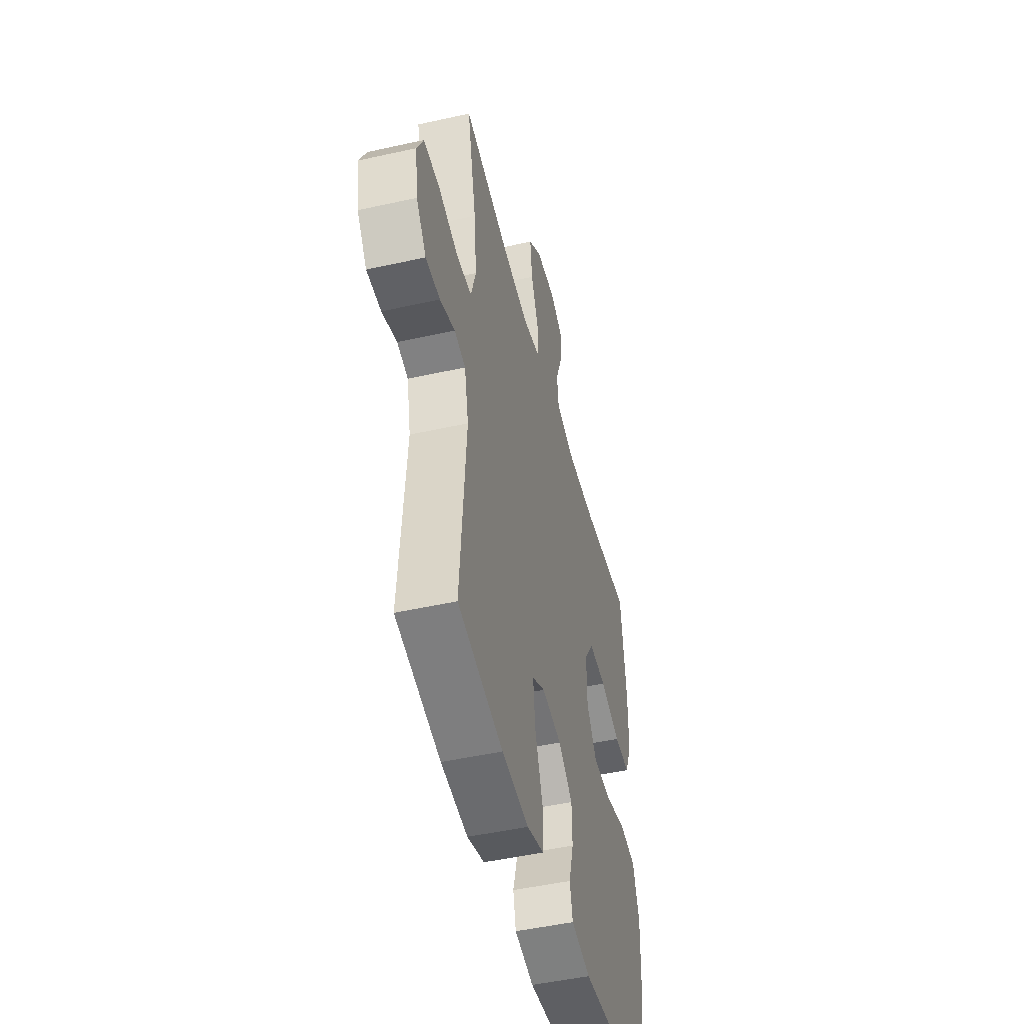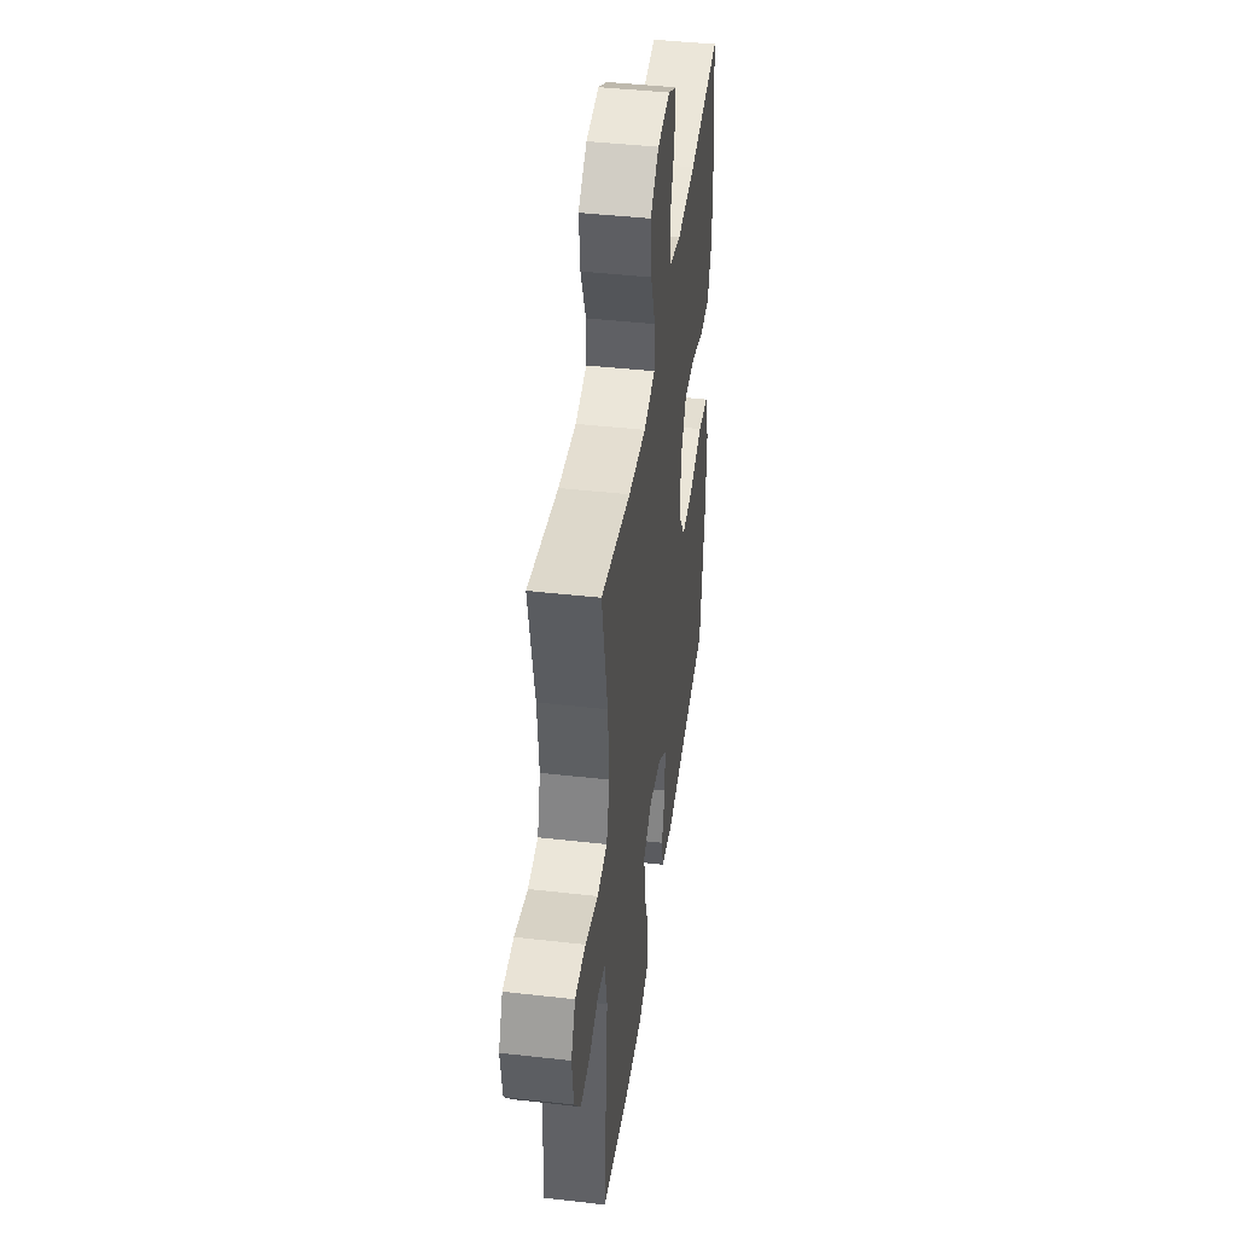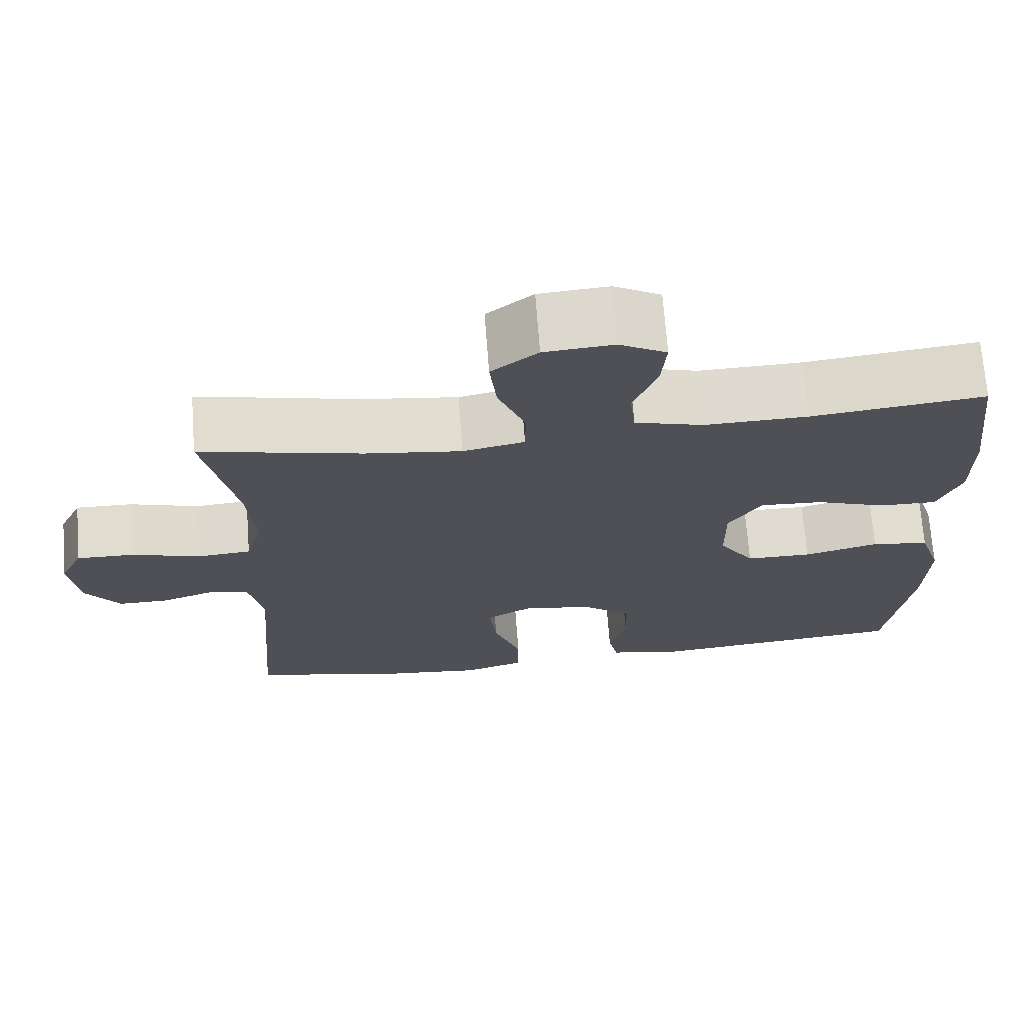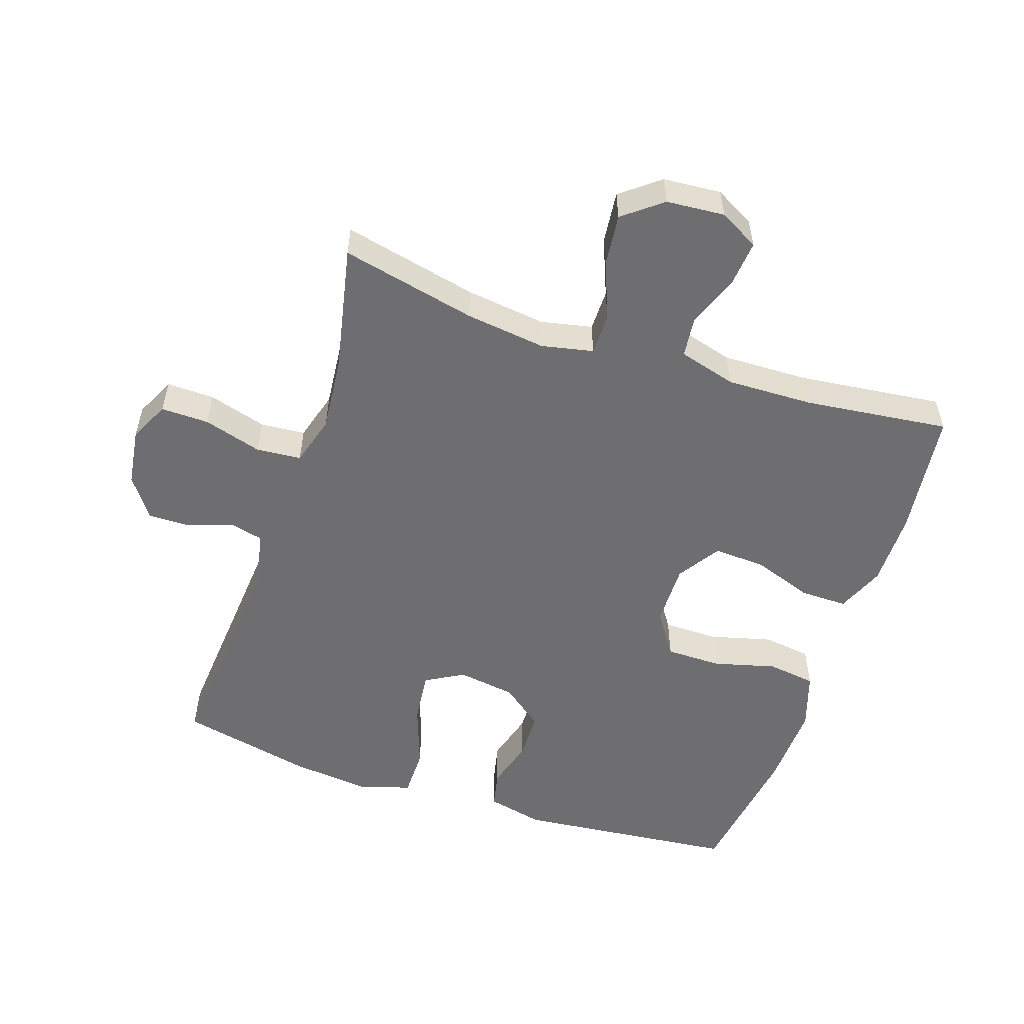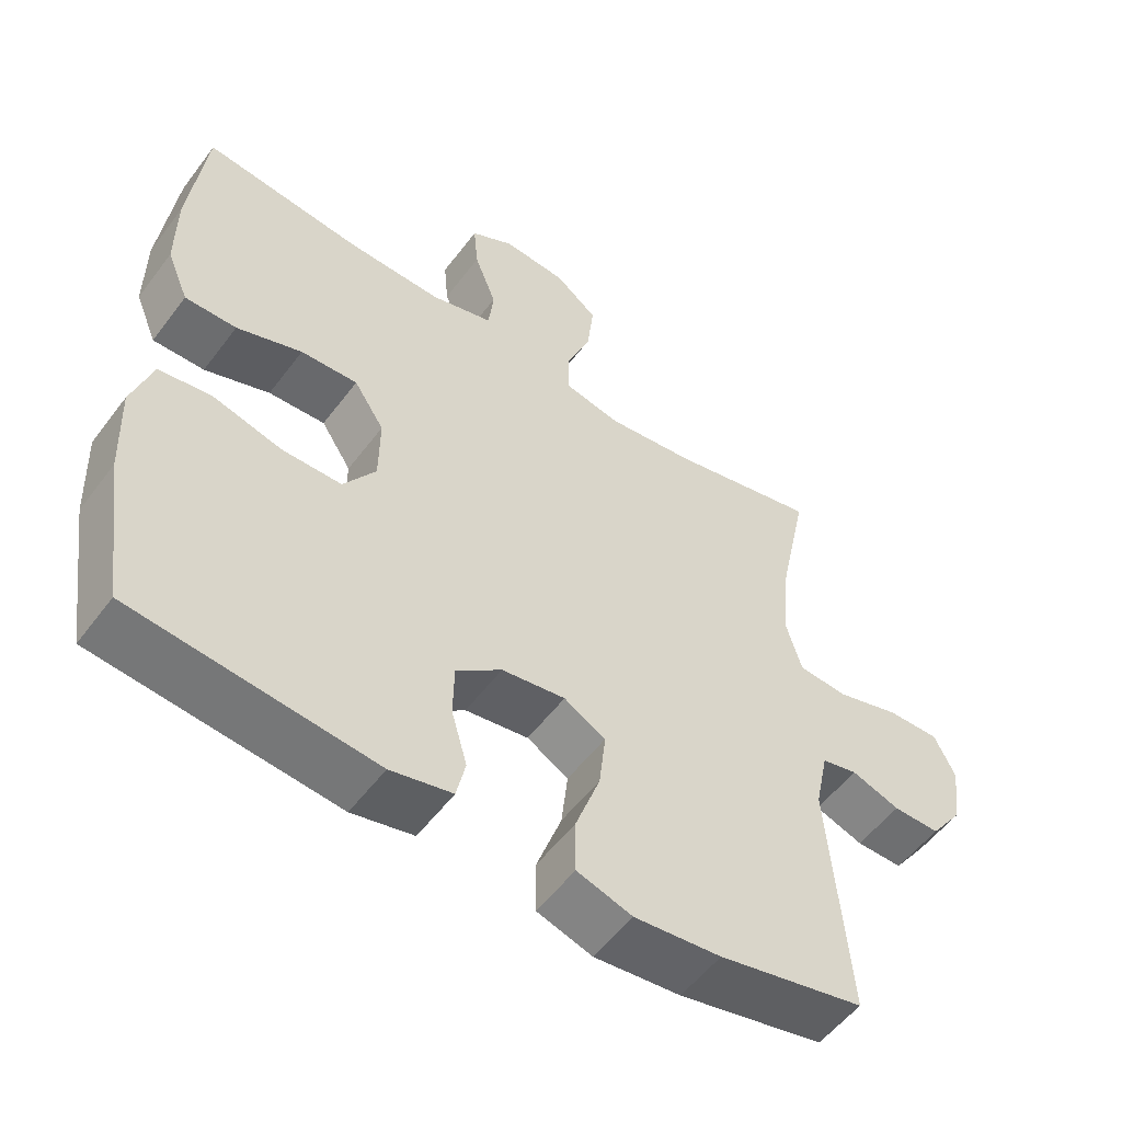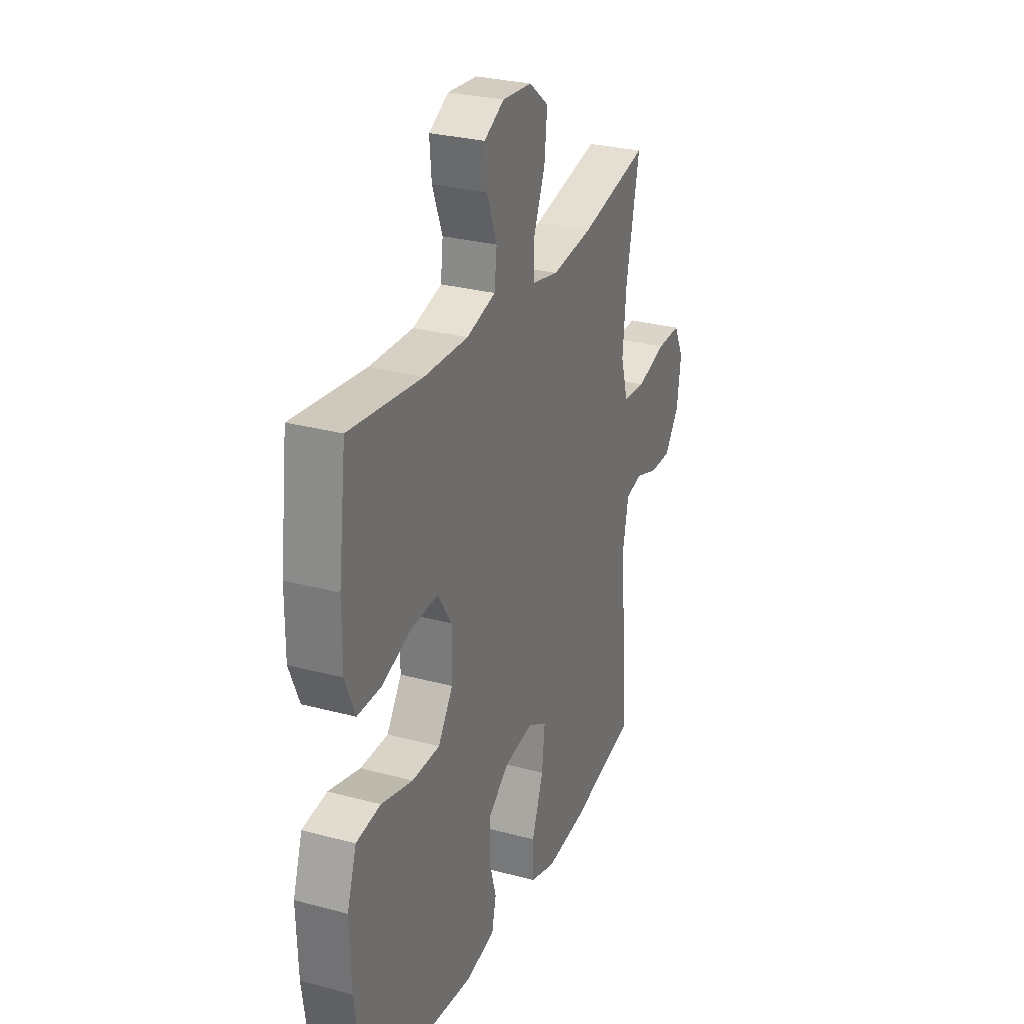
<metadata>
{"format":"obj","ext":"obj","renderer":"f3d","projection":"perspective","resolution":1024,"background":"white","views":[{"elev":-48.0,"azim":-75.9,"up":"+Z"},{"elev":43.3,"azim":-82.3,"up":"+Z"},{"elev":70.1,"azim":-4.3,"up":"+Z"},{"elev":-54.4,"azim":-18.5,"up":"+Y"},{"elev":-54.1,"azim":143.9,"up":"+Z"},{"elev":28.3,"azim":112.1,"up":"+Z"}]}
</metadata>
<code>
o path8552
v -0.4311 0.0375 0.2872
v -0.4198 0.0375 0.17
v -0.4423 0.0375 0.09275
v -0.5121 0.0375 0.08701
v -0.6025 0.0375 0.1134
v -0.6771 0.0375 0.1148
v -0.7069 0.0375 0.05281
v -0.6943 0.0375 -0.03653
v -0.649 0.0375 -0.09859
v -0.5826 0.0375 -0.09764
v -0.5137 0.0375 -0.07371
v -0.4628 0.0375 -0.08572
v -0.4443 0.0375 -0.174
v -0.4721 0.0375 -0.5192
v -0.2649 0.0375 -0.5643
v -0.1417 0.0375 -0.5768
v -0.063 0.0375 -0.5523
v -0.06273 0.0375 -0.4762
v -0.09816 0.0375 -0.3773
v -0.1074 0.0375 -0.2954
v -0.04826 0.0375 -0.2619
v 0.04211 0.0375 -0.2753
v 0.1068 0.0375 -0.3254
v 0.1083 0.0375 -0.4
v 0.08597 0.0375 -0.4777
v 0.0987 0.0375 -0.5348
v 0.1867 0.0375 -0.5547
v 0.5296 0.0375 -0.5192
v 0.5615 0.0375 -0.3012
v 0.5664 0.0375 -0.1697
v 0.5376 0.0375 -0.08147
v 0.4623 0.0375 -0.07136
v 0.3651 0.0375 -0.09696
v 0.2797 0.0375 -0.09656
v 0.234 0.0375 -0.02863
v 0.2331 0.0375 0.06785
v 0.276 0.0375 0.1337
v 0.357 0.0375 0.1298
v 0.4497 0.0375 0.0971
v 0.5229 0.0375 0.09646
v 0.5538 0.0375 0.1703
v 0.5534 0.0375 0.2866
v 0.5296 0.0375 0.4827
v 0.3054 0.0375 0.4562
v 0.1707 0.0375 0.4524
v 0.08155 0.0375 0.4772
v 0.07421 0.0375 0.5411
v 0.1053 0.0375 0.6227
v 0.1116 0.0375 0.6925
v 0.05017 0.0375 0.726
v -0.04016 0.0375 0.7188
v -0.1003 0.0375 0.6716
v -0.09133 0.0375 0.5902
v -0.05579 0.0375 0.5013
v -0.05642 0.0375 0.437
v -0.1365 0.0375 0.42
v -0.2617 0.0375 0.4359
v -0.4721 0.0375 0.4827
v -0.4311 -0.0375 0.2872
v -0.4198 -0.0375 0.17
v -0.4423 -0.0375 0.09275
v -0.5121 -0.0375 0.08701
v -0.6025 -0.0375 0.1134
v -0.6771 -0.0375 0.1148
v -0.7069 -0.0375 0.05281
v -0.6943 -0.0375 -0.03653
v -0.649 -0.0375 -0.09859
v -0.5826 -0.0375 -0.09764
v -0.5137 -0.0375 -0.07371
v -0.4628 -0.0375 -0.08572
v -0.4443 -0.0375 -0.174
v -0.4721 -0.0375 -0.5192
v -0.2649 -0.0375 -0.5643
v -0.1417 -0.0375 -0.5768
v -0.063 -0.0375 -0.5523
v -0.06273 -0.0375 -0.4762
v -0.09816 -0.0375 -0.3773
v -0.1074 -0.0375 -0.2954
v -0.04826 -0.0375 -0.2619
v 0.04211 -0.0375 -0.2753
v 0.1068 -0.0375 -0.3254
v 0.1083 -0.0375 -0.4
v 0.08597 -0.0375 -0.4777
v 0.0987 -0.0375 -0.5348
v 0.1867 -0.0375 -0.5547
v 0.5296 -0.0375 -0.5192
v 0.5615 -0.0375 -0.3012
v 0.5664 -0.0375 -0.1697
v 0.5376 -0.0375 -0.08147
v 0.4623 -0.0375 -0.07136
v 0.3651 -0.0375 -0.09696
v 0.2797 -0.0375 -0.09656
v 0.234 -0.0375 -0.02863
v 0.2331 -0.0375 0.06785
v 0.276 -0.0375 0.1337
v 0.357 -0.0375 0.1298
v 0.4497 -0.0375 0.0971
v 0.5229 -0.0375 0.09646
v 0.5538 -0.0375 0.1703
v 0.5534 -0.0375 0.2866
v 0.5296 -0.0375 0.4827
v 0.3054 -0.0375 0.4562
v 0.1707 -0.0375 0.4524
v 0.08155 -0.0375 0.4772
v 0.07421 -0.0375 0.5411
v 0.1053 -0.0375 0.6227
v 0.1116 -0.0375 0.6925
v 0.05017 -0.0375 0.726
v -0.04016 -0.0375 0.7188
v -0.1003 -0.0375 0.6716
v -0.09133 -0.0375 0.5902
v -0.05579 -0.0375 0.5013
v -0.05642 -0.0375 0.437
v -0.1365 -0.0375 0.42
v -0.2617 -0.0375 0.4359
v -0.4721 -0.0375 0.4827
v -0.6771 0.0375 0.1148
v -0.6771 0.0375 0.1148
v -0.7069 0.0375 0.05281
v -0.6943 0.0375 -0.03653
v -0.649 0.0375 -0.09859
v -0.6025 0.0375 0.1134
v -0.5826 0.0375 -0.09764
v -0.5121 0.0375 0.08701
v -0.5137 0.0375 -0.07371
v -0.4628 0.0375 -0.08572
v -0.4628 0.0375 -0.08572
v -0.4423 0.0375 0.09275
v -0.4423 0.0375 0.09275
v -0.4443 0.0375 -0.174
v -0.4721 0.0375 0.4827
v -0.4721 0.0375 0.4827
v -0.4311 0.0375 0.2872
v -0.4721 0.0375 -0.5192
v -0.4721 0.0375 -0.5192
v -0.4198 0.0375 0.17
v -0.2649 0.0375 -0.5643
v -0.2617 0.0375 0.4359
v -0.1417 0.0375 -0.5768
v -0.1365 0.0375 0.42
v -0.09816 0.0375 -0.3773
v -0.1074 0.0375 -0.2954
v -0.1074 0.0375 -0.2954
v -0.063 0.0375 -0.5523
v -0.063 0.0375 -0.5523
v -0.05642 0.0375 0.437
v -0.05642 0.0375 0.437
v -0.04826 0.0375 -0.2619
v -0.04016 0.0375 0.7188
v -0.1003 0.0375 0.6716
v -0.09133 0.0375 0.5902
v -0.06273 0.0375 -0.4762
v -0.05579 0.0375 0.5013
v 0.04211 0.0375 -0.2753
v 0.05017 0.0375 0.726
v 0.1068 0.0375 -0.3254
v 0.1116 0.0375 0.6925
v 0.1116 0.0375 0.6925
v 0.1053 0.0375 0.6227
v 0.07421 0.0375 0.5411
v 0.08155 0.0375 0.4772
v 0.08155 0.0375 0.4772
v 0.1707 0.0375 0.4524
v 0.1083 0.0375 -0.4
v 0.08597 0.0375 -0.4777
v 0.0987 0.0375 -0.5348
v 0.0987 0.0375 -0.5348
v 0.1867 0.0375 -0.5547
v 0.3054 0.0375 0.4562
v 0.234 0.0375 -0.02863
v 0.2331 0.0375 0.06785
v 0.276 0.0375 0.1337
v 0.2797 0.0375 -0.09656
v 0.357 0.0375 0.1298
v 0.3651 0.0375 -0.09696
v 0.4497 0.0375 0.0971
v 0.4623 0.0375 -0.07136
v 0.5296 0.0375 0.4827
v 0.5296 0.0375 0.4827
v 0.5229 0.0375 0.09646
v 0.5229 0.0375 0.09646
v 0.5376 0.0375 -0.08147
v 0.5376 0.0375 -0.08147
v 0.5296 0.0375 -0.5192
v 0.5296 0.0375 -0.5192
v 0.5538 0.0375 0.1703
v 0.5664 0.0375 -0.1697
v 0.5534 0.0375 0.2866
v 0.5615 0.0375 -0.3012
v -0.6771 -0.0375 0.1148
v -0.6771 -0.0375 0.1148
v -0.7069 -0.0375 0.05281
v -0.6943 -0.0375 -0.03653
v -0.649 -0.0375 -0.09859
v -0.6025 -0.0375 0.1134
v -0.5826 -0.0375 -0.09764
v -0.5121 -0.0375 0.08701
v -0.5137 -0.0375 -0.07371
v -0.4628 -0.0375 -0.08572
v -0.4628 -0.0375 -0.08572
v -0.4423 -0.0375 0.09275
v -0.4423 -0.0375 0.09275
v -0.4443 -0.0375 -0.174
v -0.4721 -0.0375 0.4827
v -0.4721 -0.0375 0.4827
v -0.4311 -0.0375 0.2872
v -0.4721 -0.0375 -0.5192
v -0.4721 -0.0375 -0.5192
v -0.4198 -0.0375 0.17
v -0.2649 -0.0375 -0.5643
v -0.2617 -0.0375 0.4359
v -0.1417 -0.0375 -0.5768
v -0.1365 -0.0375 0.42
v -0.09816 -0.0375 -0.3773
v -0.1074 -0.0375 -0.2954
v -0.1074 -0.0375 -0.2954
v -0.063 -0.0375 -0.5523
v -0.063 -0.0375 -0.5523
v -0.05642 -0.0375 0.437
v -0.05642 -0.0375 0.437
v -0.04826 -0.0375 -0.2619
v -0.04016 -0.0375 0.7188
v -0.1003 -0.0375 0.6716
v -0.09133 -0.0375 0.5902
v -0.06273 -0.0375 -0.4762
v -0.05579 -0.0375 0.5013
v 0.04211 -0.0375 -0.2753
v 0.05017 -0.0375 0.726
v 0.1068 -0.0375 -0.3254
v 0.1116 -0.0375 0.6925
v 0.1116 -0.0375 0.6925
v 0.1053 -0.0375 0.6227
v 0.07421 -0.0375 0.5411
v 0.08155 -0.0375 0.4772
v 0.08155 -0.0375 0.4772
v 0.1707 -0.0375 0.4524
v 0.1083 -0.0375 -0.4
v 0.08597 -0.0375 -0.4777
v 0.0987 -0.0375 -0.5348
v 0.0987 -0.0375 -0.5348
v 0.1867 -0.0375 -0.5547
v 0.3054 -0.0375 0.4562
v 0.234 -0.0375 -0.02863
v 0.2331 -0.0375 0.06785
v 0.276 -0.0375 0.1337
v 0.2797 -0.0375 -0.09656
v 0.357 -0.0375 0.1298
v 0.3651 -0.0375 -0.09696
v 0.4497 -0.0375 0.0971
v 0.4623 -0.0375 -0.07136
v 0.5296 -0.0375 0.4827
v 0.5296 -0.0375 0.4827
v 0.5229 -0.0375 0.09646
v 0.5229 -0.0375 0.09646
v 0.5376 -0.0375 -0.08147
v 0.5376 -0.0375 -0.08147
v 0.5296 -0.0375 -0.5192
v 0.5296 -0.0375 -0.5192
v 0.5538 -0.0375 0.1703
v 0.5664 -0.0375 -0.1697
v 0.5534 -0.0375 0.2866
v 0.5615 -0.0375 -0.3012
f 206 209 211
f 248 260 250
f 226 233 224
f 259 247 249
f 210 215 203
f 219 234 226
f 197 198 201
f 199 221 201
f 199 201 198
f 226 234 233
f 196 195 193
f 222 232 228
f 241 238 239
f 195 196 197
f 228 232 230
f 261 247 259
f 217 225 212
f 209 221 244
f 219 236 234
f 213 244 219
f 219 244 245
f 259 249 253
f 206 211 204
f 246 229 248
f 237 262 229
f 262 241 257
f 227 243 221
f 227 229 246
f 211 209 213
f 210 203 207
f 250 260 255
f 236 245 242
f 248 262 260
f 244 221 243
f 224 232 222
f 196 198 197
f 262 237 241
f 242 261 251
f 212 214 210
f 224 222 223
f 245 247 242
f 215 221 199
f 214 212 225
f 233 232 224
f 209 244 213
f 245 236 219
f 194 196 193
f 192 193 195
f 190 192 195
f 201 221 209
f 242 247 261
f 203 215 199
f 243 227 246
f 210 214 215
f 229 262 248
f 241 237 238
f 118 7 65 191
f 7 8 66 65
f 8 9 67 66
f 5 6 64 63
f 9 10 68 67
f 4 5 63 62
f 10 11 69 68
f 11 127 200 69
f 129 4 62 202
f 12 13 71 70
f 132 1 59 205
f 13 135 208 71
f 2 3 61 60
f 1 2 60 59
f 14 15 73 72
f 57 58 116 115
f 15 16 74 73
f 56 57 115 114
f 19 143 216 77
f 16 145 218 74
f 147 56 114 220
f 20 21 79 78
f 51 52 110 109
f 52 53 111 110
f 18 19 77 76
f 17 18 76 75
f 53 54 112 111
f 54 55 113 112
f 21 22 80 79
f 50 51 109 108
f 22 23 81 80
f 158 50 108 231
f 48 49 107 106
f 47 48 106 105
f 162 47 105 235
f 45 46 104 103
f 24 25 83 82
f 25 167 240 83
f 26 27 85 84
f 23 24 82 81
f 44 45 103 102
f 35 36 94 93
f 36 37 95 94
f 34 35 93 92
f 37 38 96 95
f 33 34 92 91
f 38 39 97 96
f 32 33 91 90
f 179 44 102 252
f 39 181 254 97
f 183 32 90 256
f 27 185 258 85
f 40 41 99 98
f 30 31 89 88
f 42 43 101 100
f 41 42 100 99
f 29 30 88 87
f 28 29 87 86
f 133 138 136
f 175 177 187
f 153 151 160
f 186 176 174
f 137 130 142
f 146 153 161
f 124 128 125
f 126 128 148
f 126 125 128
f 153 160 161
f 123 120 122
f 149 155 159
f 168 166 165
f 122 124 123
f 155 157 159
f 188 186 174
f 144 139 152
f 136 171 148
f 146 161 163
f 140 146 171
f 146 172 171
f 186 180 176
f 133 131 138
f 173 175 156
f 164 156 189
f 189 184 168
f 154 148 170
f 154 173 156
f 138 140 136
f 137 134 130
f 177 182 187
f 163 169 172
f 175 187 189
f 171 170 148
f 151 149 159
f 123 124 125
f 189 168 164
f 169 178 188
f 139 137 141
f 151 150 149
f 172 169 174
f 142 126 148
f 141 152 139
f 160 151 159
f 136 140 171
f 172 146 163
f 121 120 123
f 119 122 120
f 117 122 119
f 128 136 148
f 169 188 174
f 130 126 142
f 170 173 154
f 137 142 141
f 156 175 189
f 168 165 164

</code>
